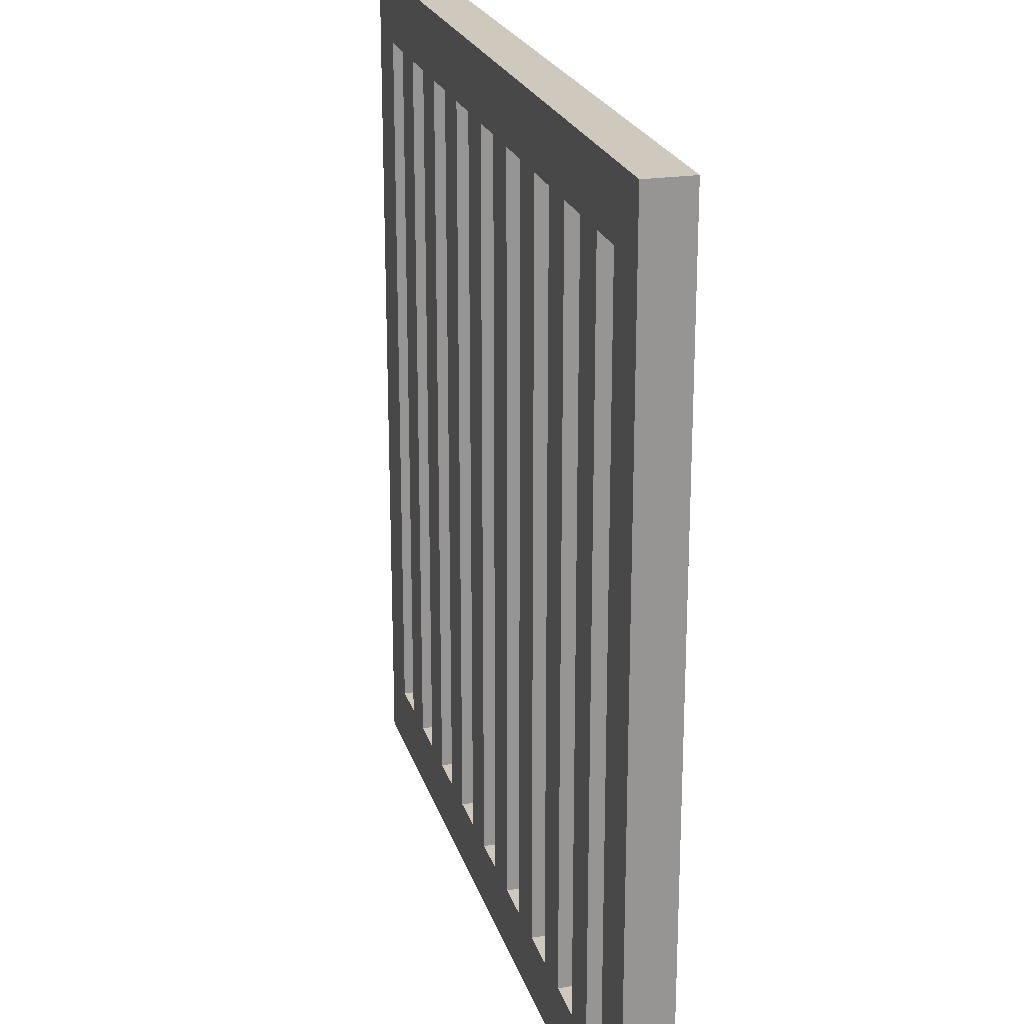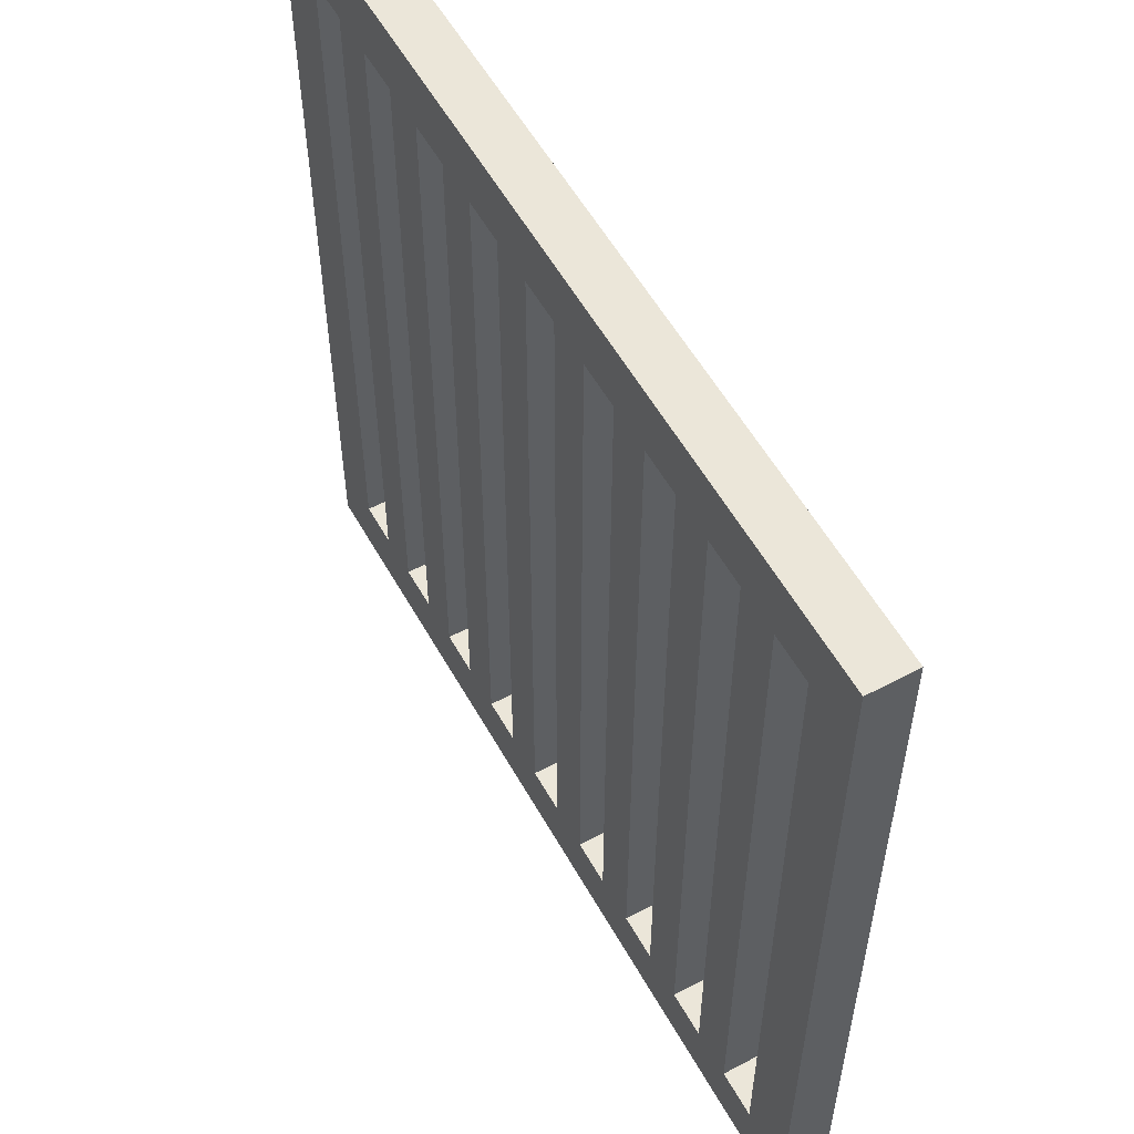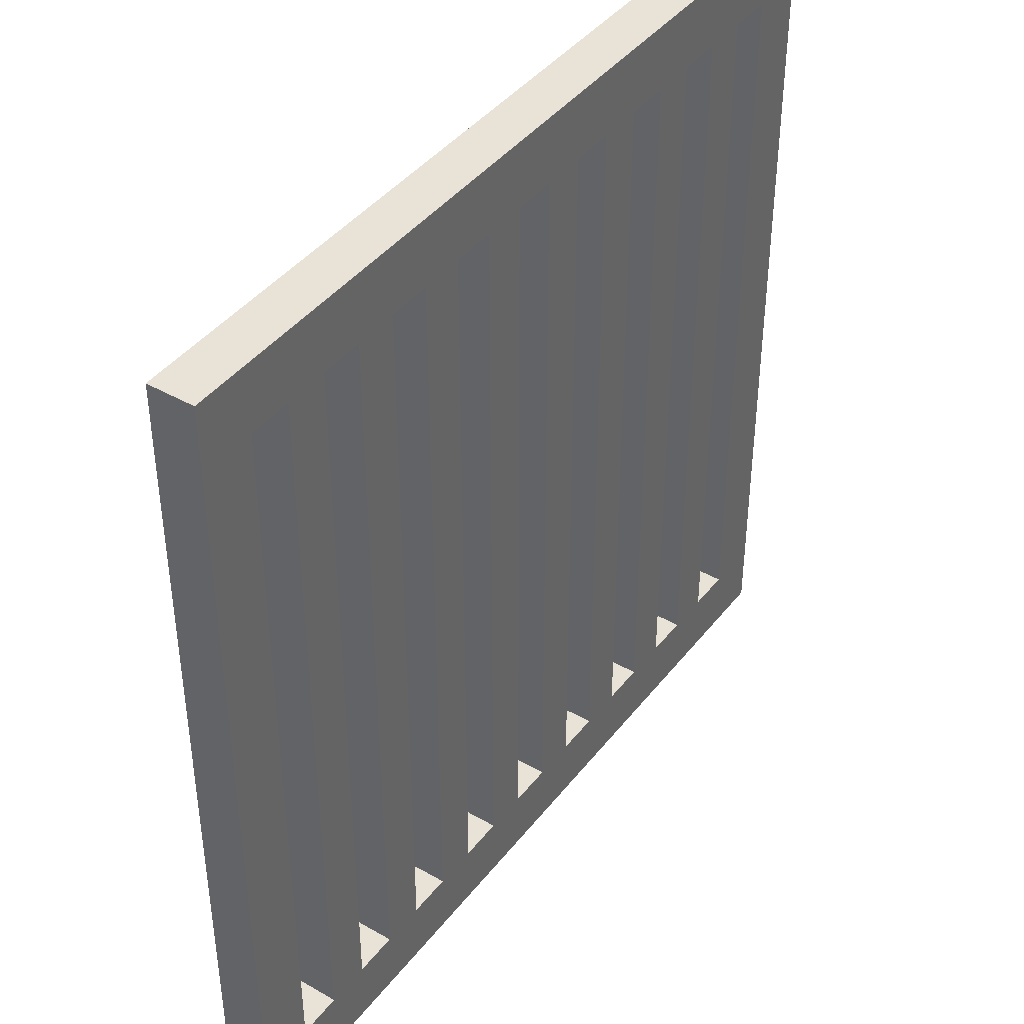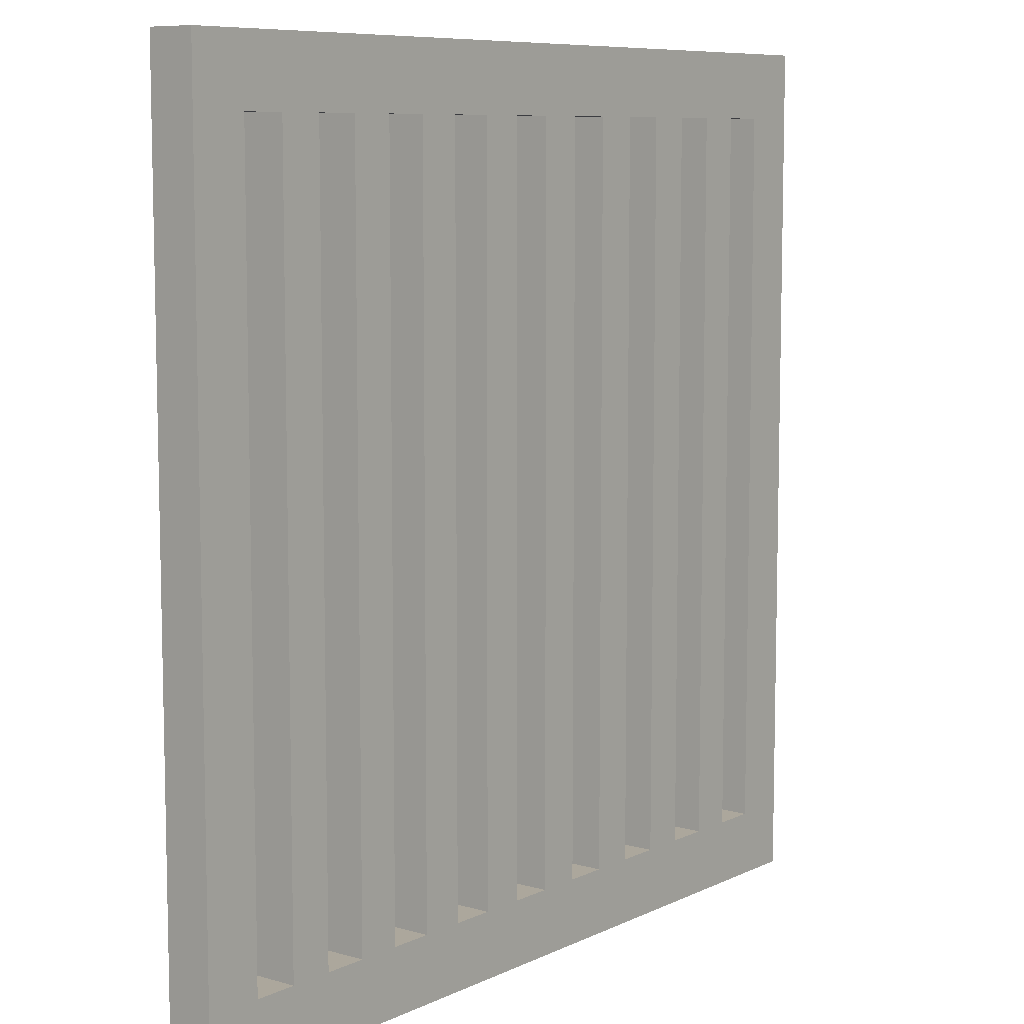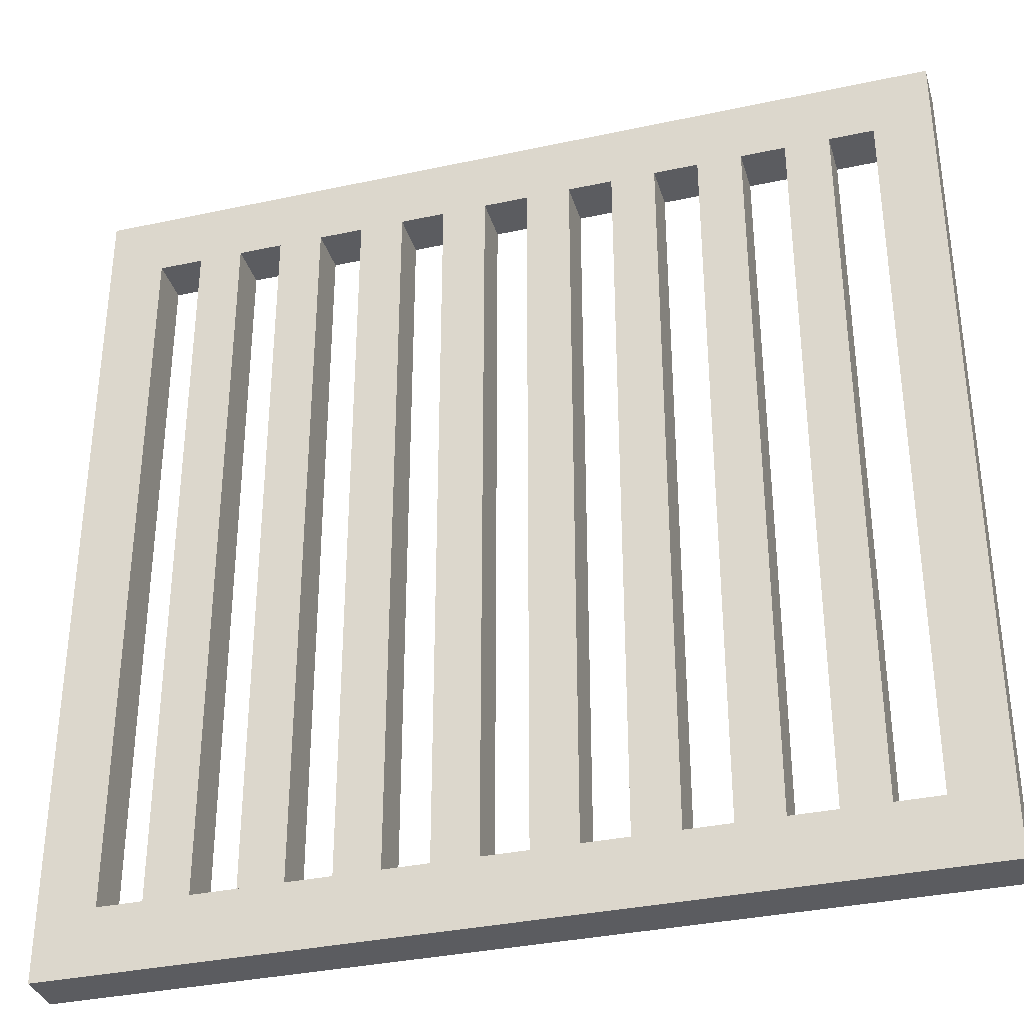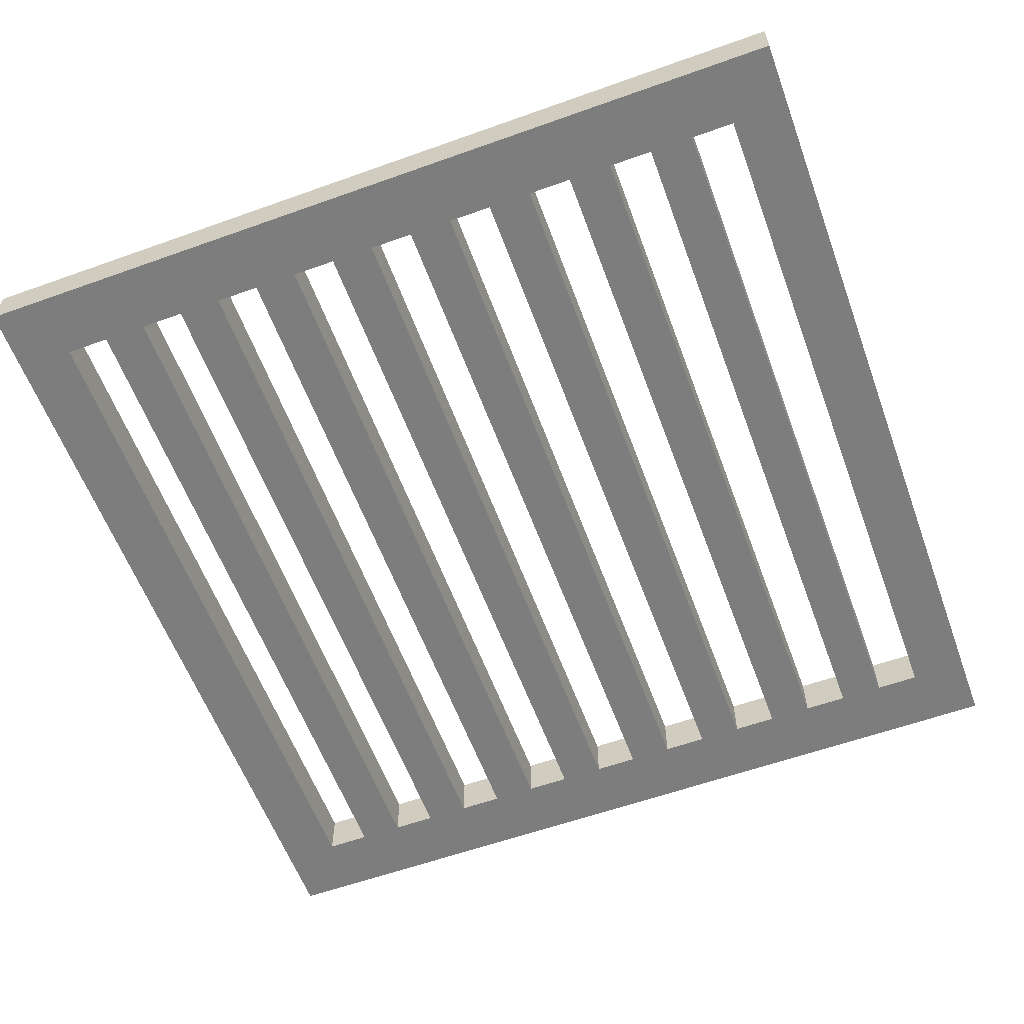
<metadata>
{"format":"obj","ext":"obj","renderer":"f3d","projection":"perspective","resolution":1024,"background":"white","views":[{"elev":22.4,"azim":-105.2,"up":"+Z"},{"elev":56.2,"azim":61.0,"up":"+Z"},{"elev":41.9,"azim":124.6,"up":"+Z"},{"elev":8.3,"azim":-52.0,"up":"+Z"},{"elev":-34.7,"azim":16.1,"up":"+Z"},{"elev":-59.2,"azim":-159.8,"up":"+Y"}]}
</metadata>
<code>
g default
v -1.445 -0 1.445
v 1.445 -0 1.445
v -1.445 0.1533 1.445
v 1.445 0.1533 1.445
v -1.445 0.1533 -1.445
v 1.445 0.1533 -1.445
v -1.445 -0 -1.445
v 1.445 -0 -1.445
v 1.445 -0 1.227
v -1.445 -0 1.227
v -1.445 0.1533 1.227
v 1.445 0.1533 1.227
v 1.445 -0 -1.227
v -1.445 -0 -1.227
v -1.445 0.1533 -1.227
v 1.445 0.1533 -1.227
v 1.254 0.1533 1.227
v 1.254 0.1533 -1.227
v 1.254 0.1533 -1.445
v 1.254 -0 -1.445
v 1.254 -0 -1.227
v 1.254 -0 1.227
v 1.254 -0 1.445
v 1.254 0.1533 1.445
v -1.254 0.1533 1.227
v -1.254 0.1533 -1.227
v -1.254 0.1533 -1.445
v -1.254 -0 -1.445
v -1.254 -0 -1.227
v -1.254 -0 1.227
v -1.254 -0 1.445
v -1.254 0.1533 1.445
v 1.106 0.1533 1.227
v 1.106 -0 1.227
v 1.106 -0 1.445
v 1.106 0.1533 1.445
v 0.9586 0.1533 1.227
v 0.9586 -0 1.227
v 0.9586 -0 1.445
v 0.9586 0.1533 1.445
v 0.8111 0.1533 1.227
v 0.8111 -0 1.227
v 0.8111 -0 1.445
v 0.8111 0.1533 1.445
v 0.6637 0.1533 1.227
v 0.6637 -0 1.227
v 0.6637 -0 1.445
v 0.6637 0.1533 1.445
v 0.5162 0.1533 1.227
v 0.5162 -0 1.227
v 0.5162 -0 1.445
v 0.5162 0.1533 1.445
v 0.3687 0.1533 1.227
v 0.3687 -0 1.227
v 0.3687 -0 1.445
v 0.3687 0.1533 1.445
v 0.2212 0.1533 1.227
v 0.2212 -0 1.227
v 0.2212 -0 1.445
v 0.2212 0.1533 1.445
v 0.07374 0.1533 1.227
v 0.07374 -0 1.227
v 0.07374 -0 1.445
v 0.07374 0.1533 1.445
v -0.07374 0.1533 1.227
v -0.07374 -0 1.227
v -0.07374 -0 1.445
v -0.07374 0.1533 1.445
v -0.2212 0.1533 1.227
v -0.2212 -0 1.227
v -0.2212 -0 1.445
v -0.2212 0.1533 1.445
v -0.3687 0.1533 1.227
v -0.3687 -0 1.227
v -0.3687 -0 1.445
v -0.3687 0.1533 1.445
v -0.5162 0.1533 1.227
v -0.5162 -0 1.227
v -0.5162 -0 1.445
v -0.5162 0.1533 1.445
v -0.6637 0.1533 1.227
v -0.6637 -0 1.227
v -0.6637 -0 1.445
v -0.6637 0.1533 1.445
v -0.8111 0.1533 1.227
v -0.8111 -0 1.227
v -0.8111 -0 1.445
v -0.8111 0.1533 1.445
v -0.9586 0.1533 1.227
v -0.9586 -0 1.227
v -0.9586 -0 1.445
v -0.9586 0.1533 1.445
v -1.106 0.1533 1.227
v -1.106 -0 1.227
v -1.106 -0 1.445
v -1.106 0.1533 1.445
v -0.9586 6e-06 -1.24
v -1.106 6e-06 -1.24
v -1.106 0.1533 -1.24
v -0.9586 0.1533 -1.24
v -0.6637 6e-06 -1.252
v -0.8111 6e-06 -1.252
v -0.8111 0.1533 -1.252
v -0.6637 0.1533 -1.252
v -0.07374 6e-06 -1.26
v -0.2212 6e-06 -1.26
v -0.2212 0.1533 -1.26
v -0.07374 0.1533 -1.26
v -0.3687 6e-06 -1.26
v -0.5162 6e-06 -1.26
v -0.5162 0.1533 -1.26
v -0.3687 0.1533 -1.26
v 1.106 4e-06 -1.248
v 0.9586 4e-06 -1.248
v 0.9586 0.1533 -1.248
v 1.106 0.1533 -1.248
v 0.8111 4e-06 -1.248
v 0.6637 4e-06 -1.248
v 0.6637 0.1533 -1.248
v 0.8111 0.1533 -1.248
v 0.5162 4e-06 -1.248
v 0.3687 4e-06 -1.248
v 0.3687 0.1533 -1.248
v 0.5162 0.1533 -1.248
v 0.2212 5e-06 -1.248
v 0.07374 5e-06 -1.248
v 0.07374 0.1533 -1.248
v 0.2212 0.1533 -1.248
g pCube1
f 96 32 3 1 31 95 91 87 83 79 75 71 67 63 59 55 51 47 43 39 35 23 2 4 24 36 40 44 48 52 56 60 64 68 72 76 80 84 88 92
f 26 27 5 15 11 25
f 5 27 28 7
f 14 7 28 29 30 10
f 16 13 8 6
f 7 14 15 5
f 95 31 1 10 30 94 90 86 82 78 74 70 66 62 58 54 50 46 42 38 34 22 9 2 23 35 39 43 47 51 55 59 63 67 71 75 79 83 87 91
f 11 10 1 3
f 93 25 11 3 32 96 92 88 84 80 76 72 68 64 60 56 52 48 44 40 36 24 4 12 17 33 37 41 45 49 53 57 61 65 69 73 77 81 85 89
f 2 9 12 4
f 15 14 10 11
f 12 9 13 16
f 16 6 19 18 17 12
f 20 19 6 8
f 21 20 8 13 9 22
f 27 26 18 19
f 28 27 19 20
f 29 28 20 21
f 29 21 18 26
f 26 25 30 29
f 94 30 25 93
f 17 18 21 22
f 22 34 33 17
f 113 114 115 116
f 38 42 41 37
f 117 118 119 120
f 46 50 49 45
f 121 122 123 124
f 54 58 57 53
f 125 126 127 128
f 62 66 65 61
f 105 106 107 108
f 70 74 73 69
f 109 110 111 112
f 78 82 81 77
f 101 102 103 104
f 86 90 89 85
f 97 98 99 100
f 90 94 98 97
f 94 93 99 98
f 93 89 100 99
f 89 90 97 100
f 82 86 102 101
f 86 85 103 102
f 85 81 104 103
f 81 82 101 104
f 66 70 106 105
f 70 69 107 106
f 69 65 108 107
f 65 66 105 108
f 74 78 110 109
f 78 77 111 110
f 77 73 112 111
f 73 74 109 112
f 34 38 114 113
f 38 37 115 114
f 37 33 116 115
f 33 34 113 116
f 42 46 118 117
f 46 45 119 118
f 45 41 120 119
f 41 42 117 120
f 50 54 122 121
f 54 53 123 122
f 53 49 124 123
f 49 50 121 124
f 58 62 126 125
f 62 61 127 126
f 61 57 128 127
f 57 58 125 128

</code>
